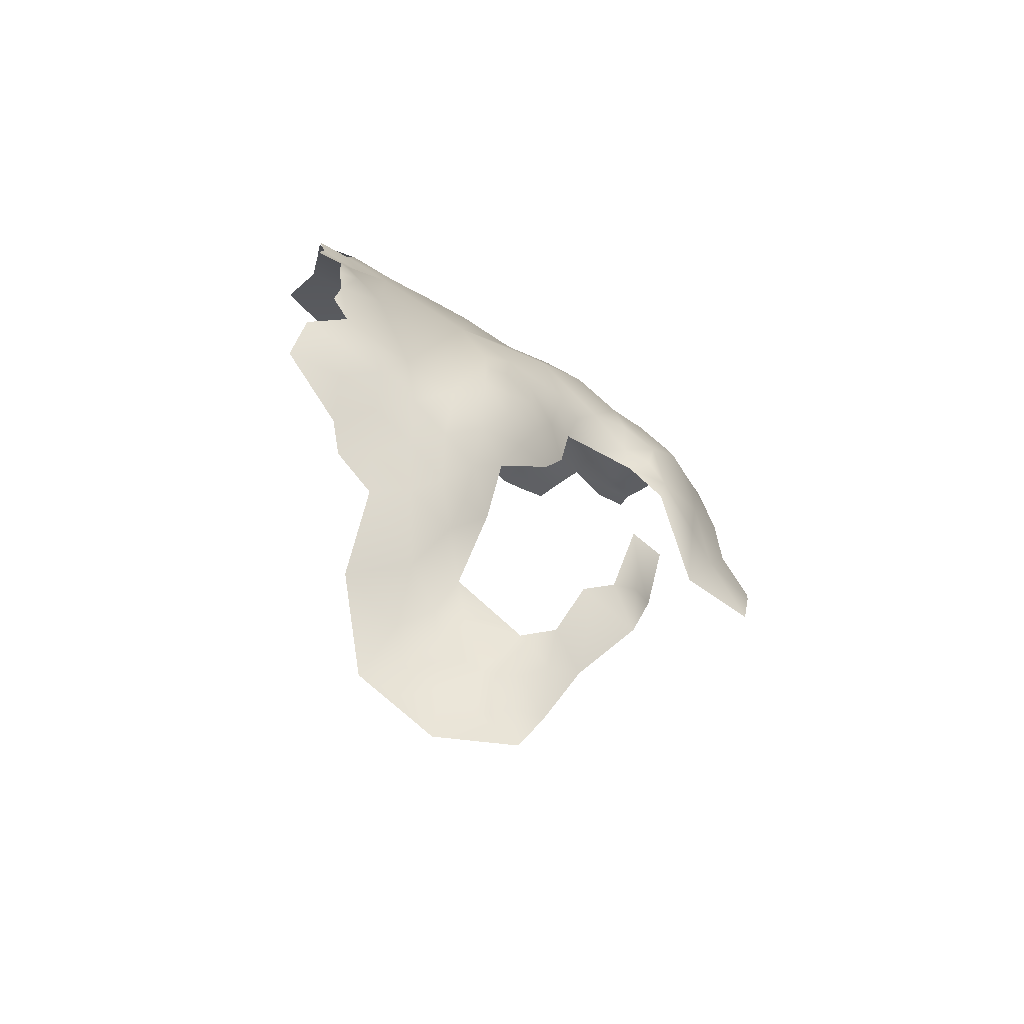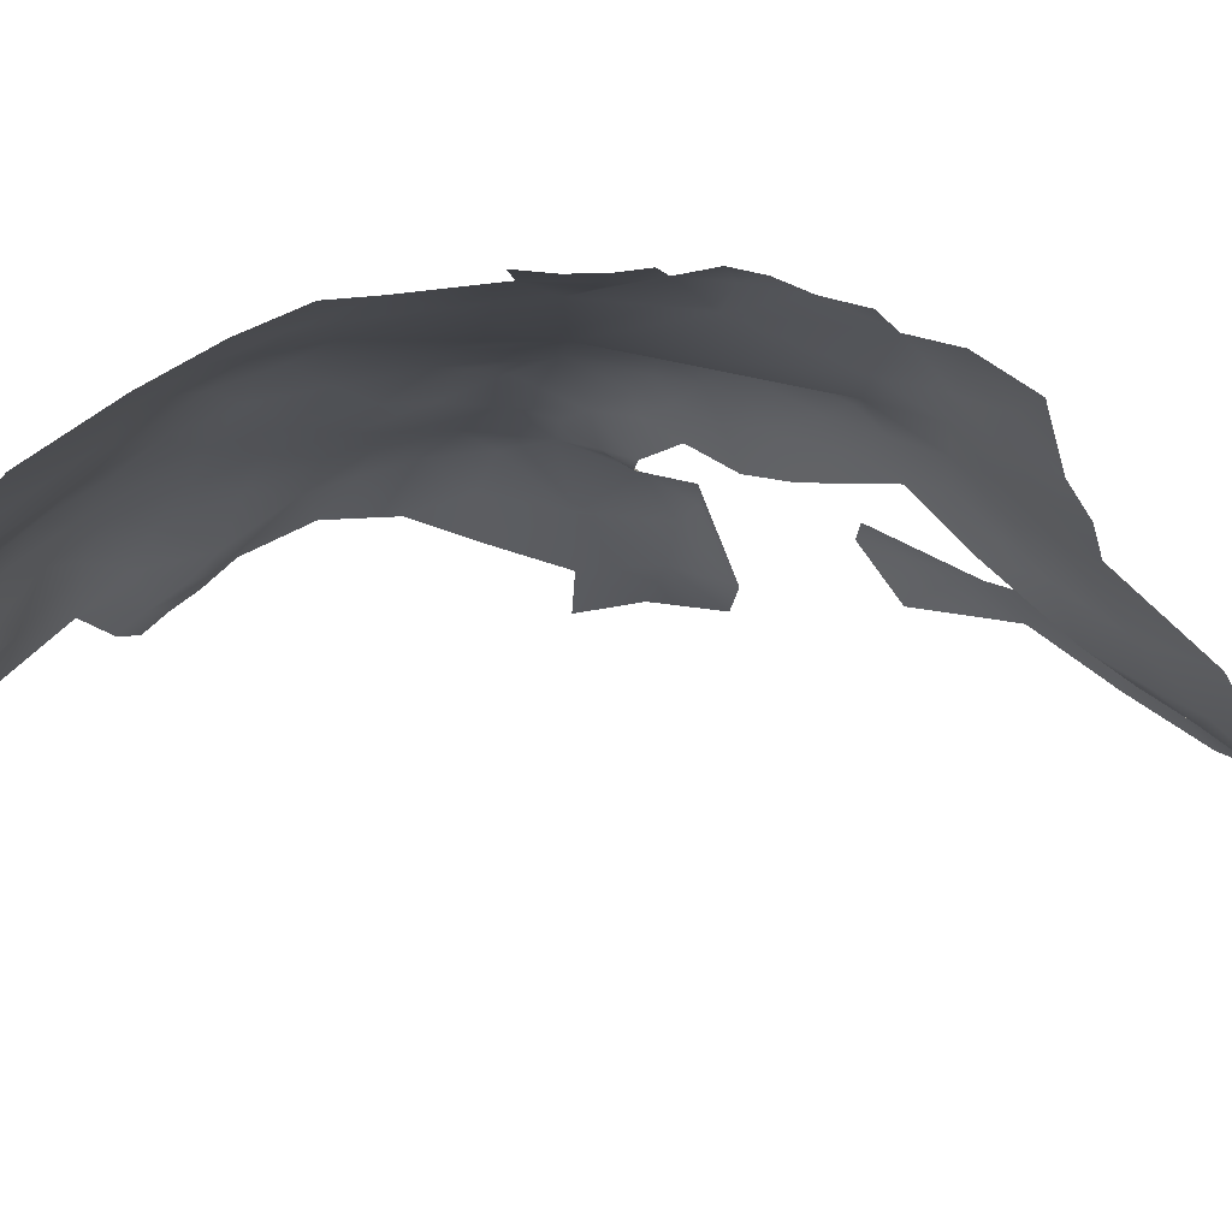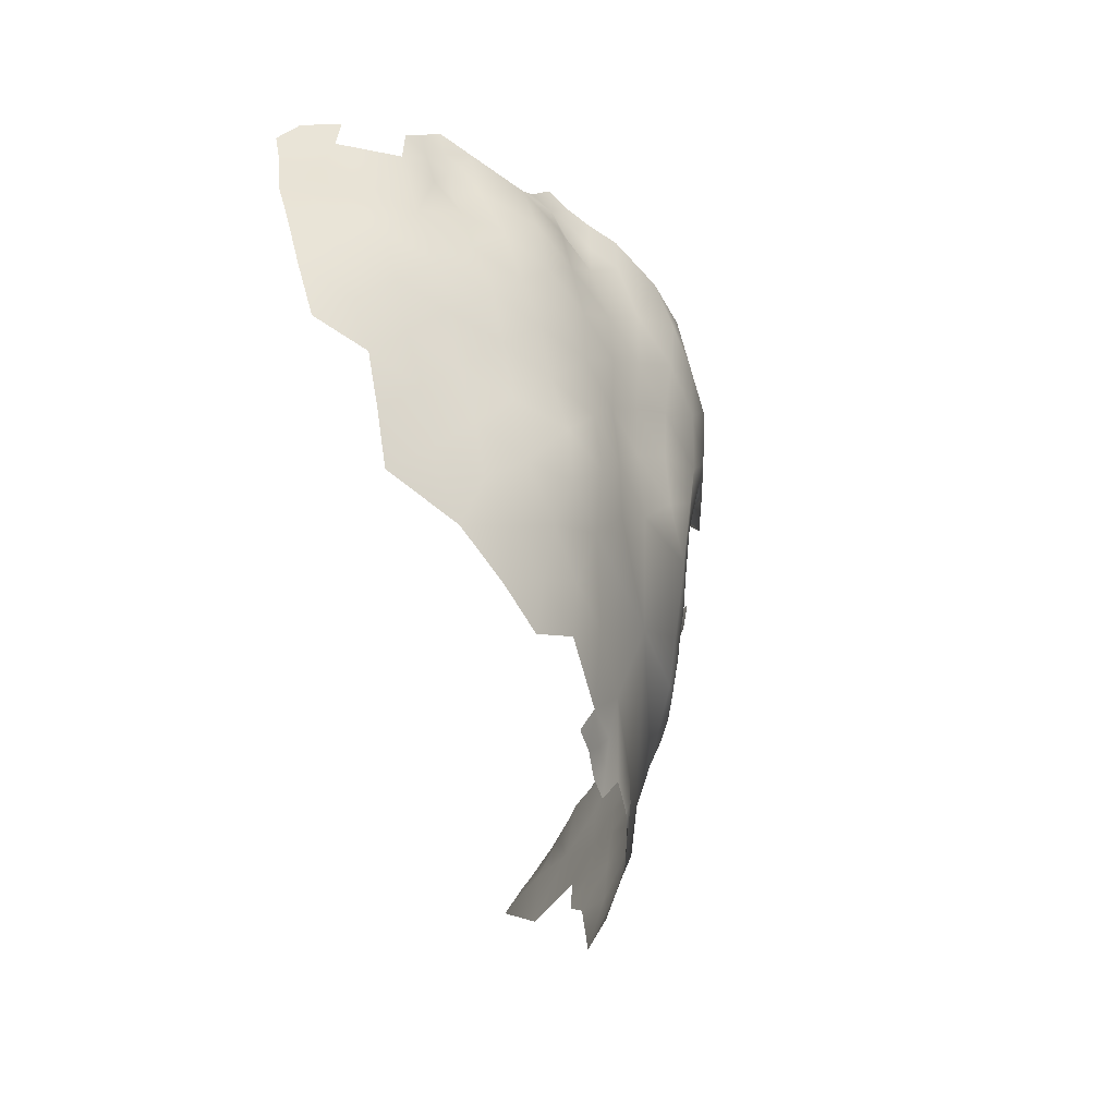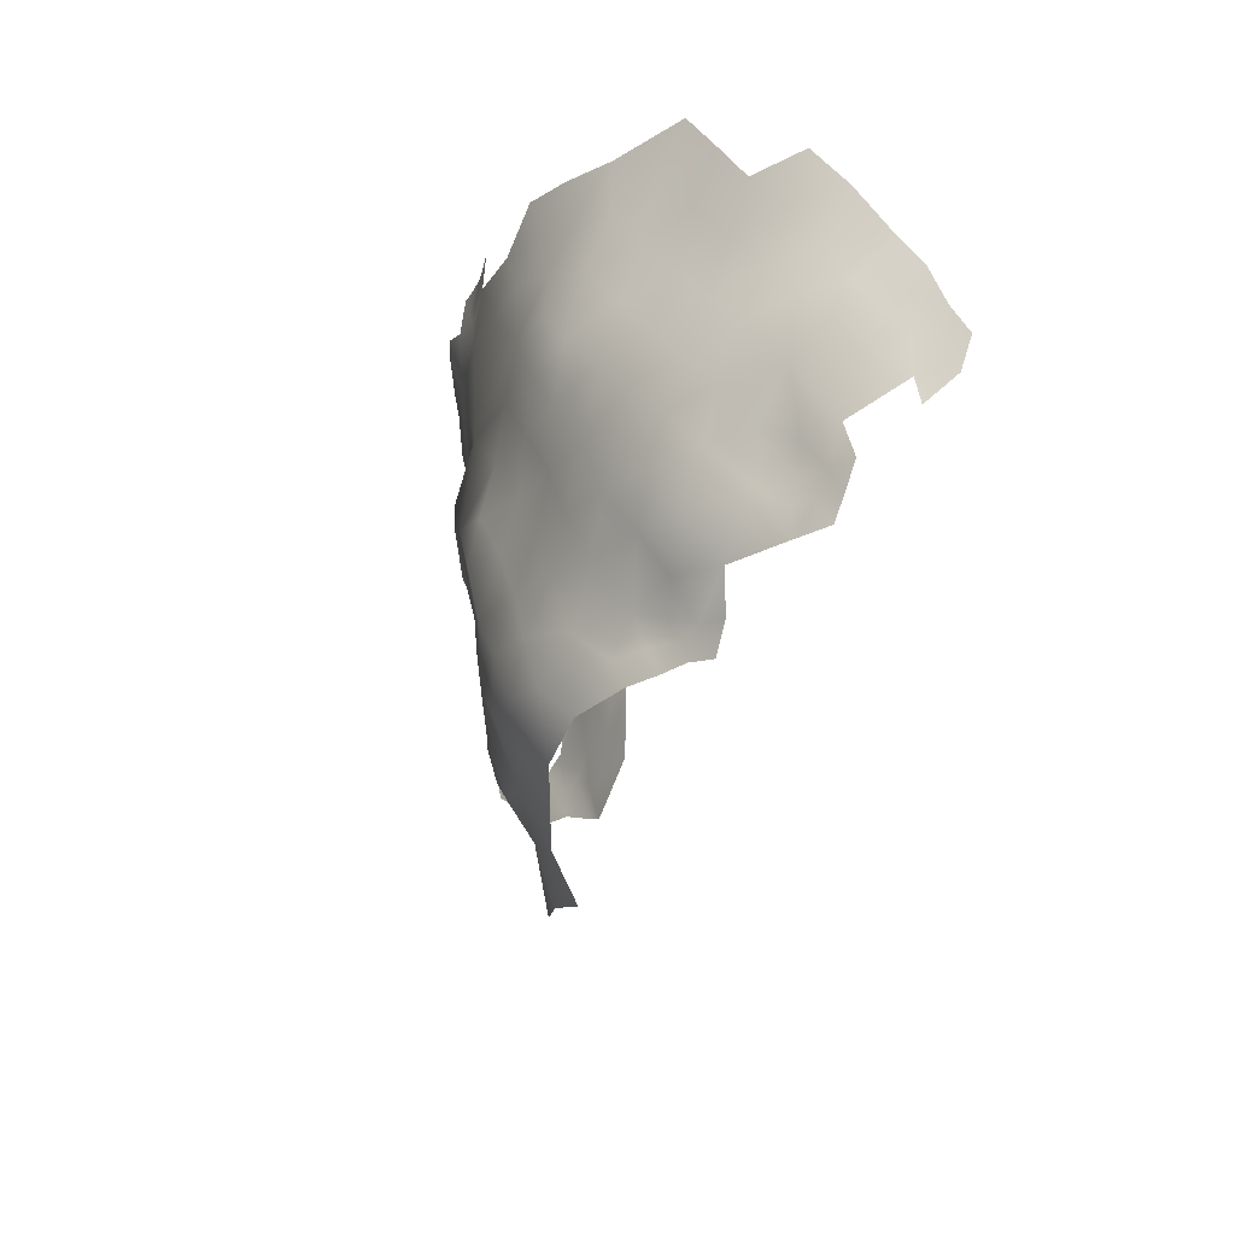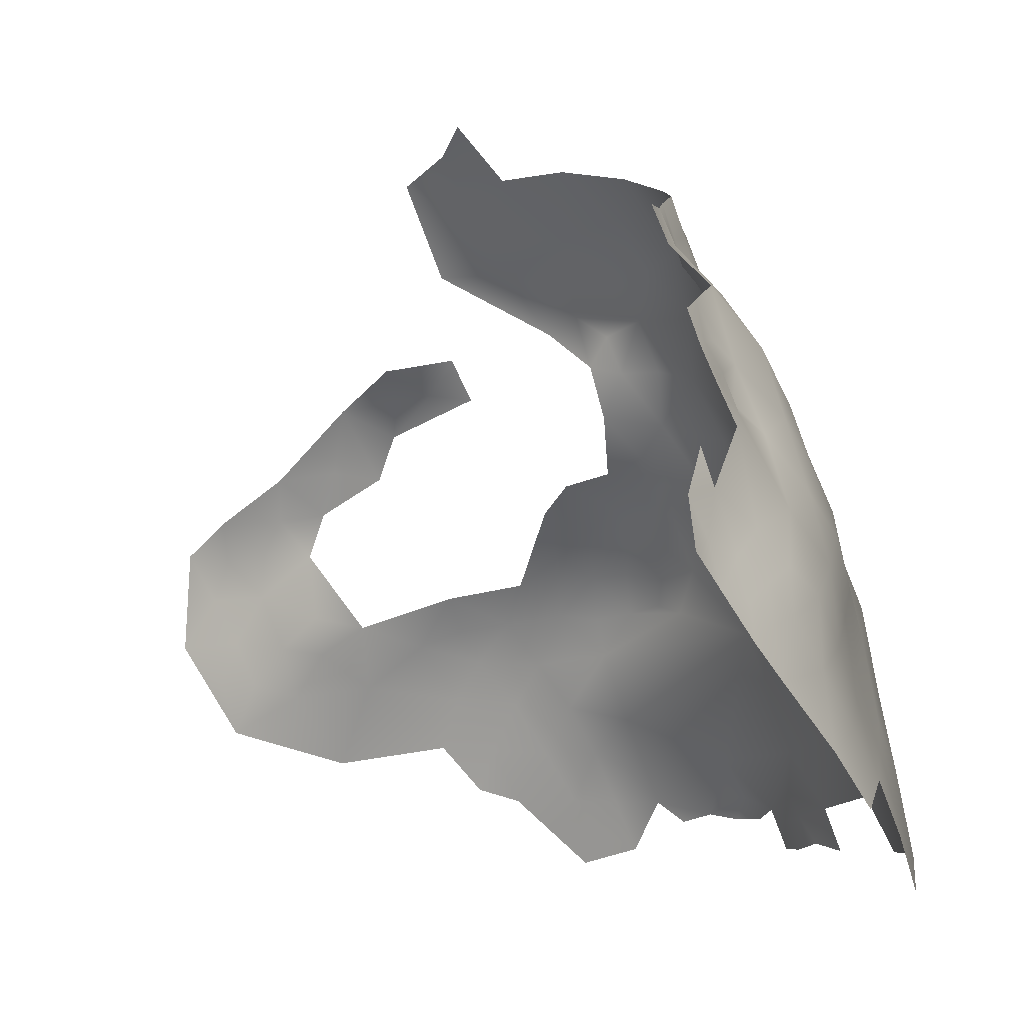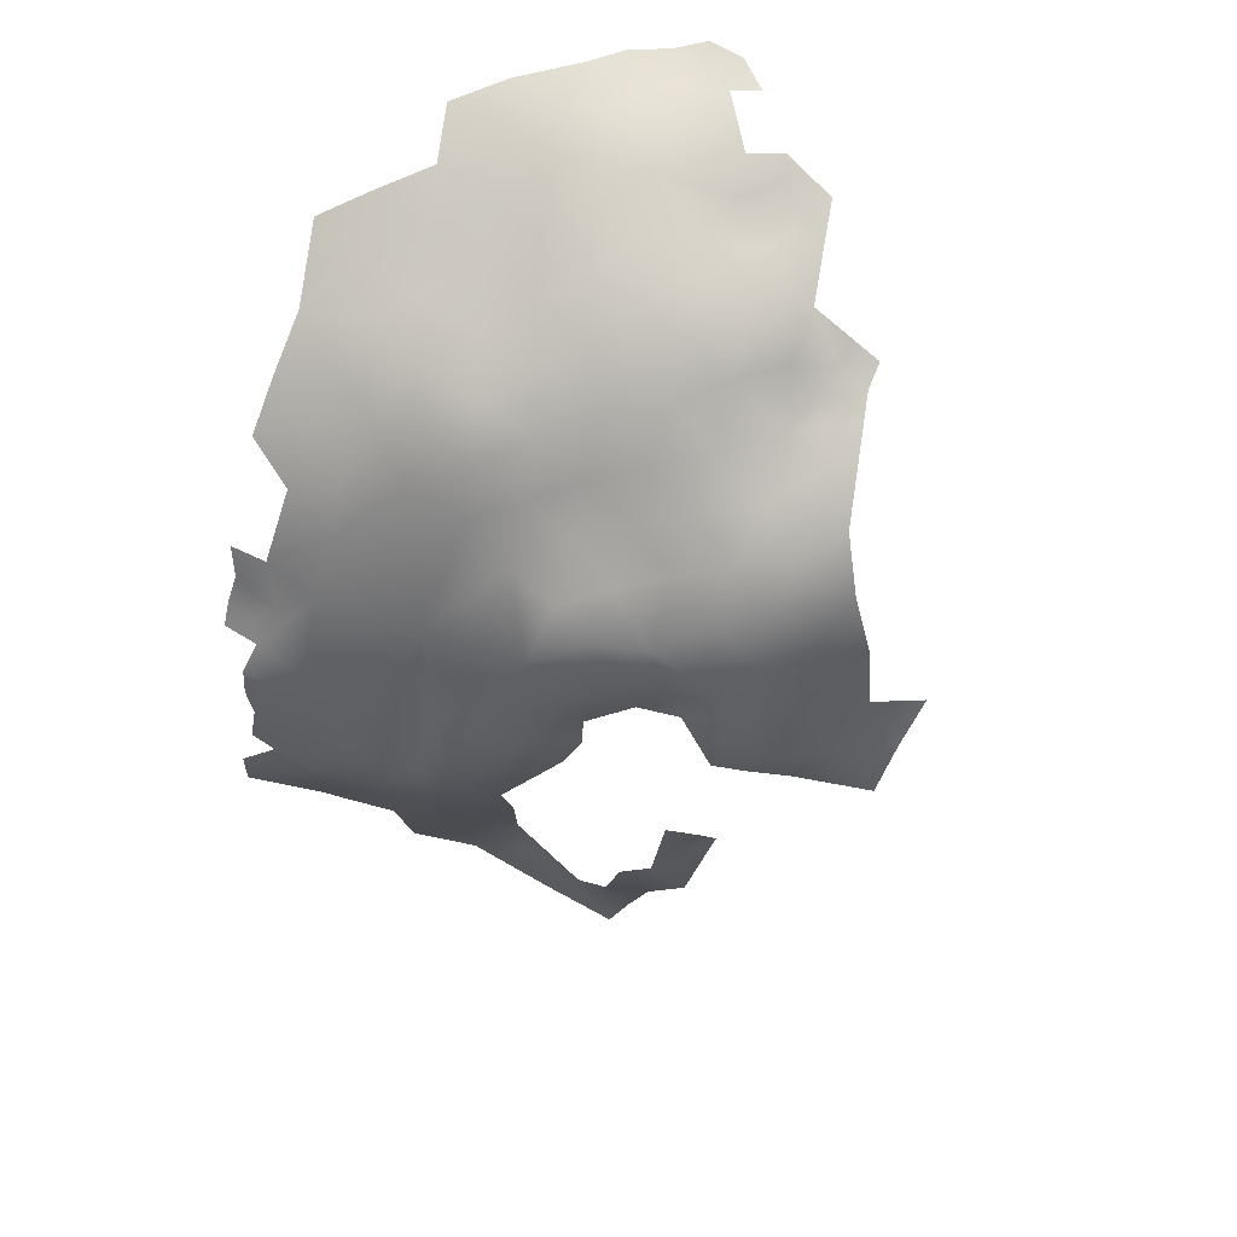
<metadata>
{"format":"obj","ext":"obj","renderer":"f3d","projection":"perspective","resolution":1024,"background":"white","views":[{"elev":-58.6,"azim":79.2,"up":"+Z"},{"elev":-77.8,"azim":73.3,"up":"+Y"},{"elev":45.4,"azim":37.7,"up":"+Z"},{"elev":60.3,"azim":-160.3,"up":"+Z"},{"elev":-6.9,"azim":-41.9,"up":"+Y"},{"elev":47.2,"azim":125.1,"up":"+Z"}]}
</metadata>
<code>
v 169 698.7 -278.5
v 169.1 702.7 -280.4
v 169 695.1 -276.5
v 163.3 687.5 -272.9
v 165.5 683.6 -273.2
v 172.2 695.9 -279.3
v 172.4 699.8 -281.2
v 172.1 690.6 -276.5
v 176.4 692.6 -280.2
v 175.6 697 -281.8
v 173.5 704.5 -283.5
v 160.1 682.3 -271.5
v 179.8 698.7 -284.1
v 175.2 700.4 -282.8
v 178.2 694.3 -282.9
v 182.5 691.4 -282.5
v 163.6 678.4 -272.4
v 168.2 677.1 -272.8
v 169 672.7 -272.1
v 164.2 673.4 -271.2
v 172.5 670.6 -272.3
v 172.8 674.8 -273.2
v 172.5 680.2 -274.3
v 176.9 671.8 -273.6
v 177.2 676.9 -274.4
v 168.5 668.6 -270.9
v 173.1 665.1 -271.6
v 160.3 676.9 -270.8
v 231.2 679.9 -343.6
v 231 681 -347.2
v 230.9 680.3 -352.2
v 229.4 684 -345
v 228.6 684.8 -338.6
v 230.1 679.8 -357.7
v 228 680.5 -362.3
v 224.8 679.6 -369.4
v 223.4 684.4 -365.4
v 223.9 687.4 -358.7
v 223.9 690.7 -352.2
v 227.6 685 -355.7
v 228.5 685.1 -350.5
v 219.2 692.8 -356
v 226.6 688.9 -348.1
v 231.5 675.2 -357.8
v 228.7 674.3 -367.6
v 232.4 668.7 -365.6
v 234.9 666.8 -357.2
v 236 662.6 -364.4
v 232.4 662.8 -370.4
v 228.5 663.2 -376.6
v 224.9 663.6 -382.6
v 224.4 669.9 -379.2
v 228.9 658 -379.6
v 228.5 669 -372
v 236.5 656.5 -369
v 232.3 656.5 -375.7
v 239.2 656.2 -363.8
v 238.4 660.8 -360.9
v 240.7 656.1 -357.3
v 241.7 650 -362.7
v 242.3 653.5 -354.1
v 241.9 654.4 -348.9
v 242.4 653.7 -344.3
v 240.7 656.7 -342.1
v 237.2 661.1 -341.6
v 242.1 653.7 -340.2
v 222.6 693.2 -347.3
v 239.7 648.2 -370.3
v 239.2 652.6 -367.4
v 226.7 688.9 -343.8
v 224.5 674.8 -374.9
v 219.5 677 -381
v 213.6 679.6 -386.3
v 218.8 683 -374.2
v 211.1 681.2 -393.3
v 212.3 676.3 -393.3
v 210 677.2 -399
v 217.4 671.7 -389.4
v 218.5 661.8 -396.5
v 212.1 670.7 -398.5
v 208.8 672.4 -403.9
v 206.8 672.9 -408.7
v 207.5 678.3 -406.4
v 204.3 677.9 -414
v 206.1 684.3 -409.6
v 204.4 690.7 -413.2
v 206.4 689.5 -407
v 208.9 684.5 -402.3
v 208.4 666 -407.3
v 208.5 690.4 -401.6
v 204.5 694.6 -405.9
v 208.7 694.7 -398.2
v 211.5 689.7 -395.2
v 211.8 695.3 -392.6
v 206.7 699.9 -395.8
v 210.6 700.5 -388.8
v 209.2 708.4 -385.4
v 213.9 699.4 -383.2
v 213 704.7 -379.1
v 210.8 709 -376
v 206.6 712.1 -373
v 212.4 709.2 -370.8
v 211.9 713.3 -366
v 239.7 654.8 -335.9
v 240.7 649.8 -334.2
v 238.6 653.3 -332.5
v 237.3 653.5 -328.7
v 235.4 654.6 -322.9
v 237.6 650.4 -326.4
v 239.1 649.7 -330.6
v 236.8 649.4 -321.6
v 236.7 656.6 -330.1
v 221.7 678.9 -375.4
v 223 694.2 -341.8
v 218 695.7 -350.6
v 219.2 696.8 -344.2
v 214.7 708.2 -365.4
v 220.2 698.4 -339.2
v 218.9 701.9 -334.2
v 215.1 703.1 -340.6
v 214.3 708.1 -336.6
v 213.2 712.8 -338
v 216 708 -331.8
v 216.1 706.4 -326.1
v 225.7 691 -339
v 223.1 695.1 -337.5
v 211.9 715.7 -342.3
v 212.7 714.4 -348.1
v 213 709.3 -340.8
v 209.7 718.5 -349.5
v 206.8 721.4 -347.8
v 201.9 721.4 -356.4
v 201 726 -348.3
v 213 713.9 -332.4
v 184.8 715.1 -298.2
v 182.3 717.7 -297.5
v 182.4 713.2 -295.3
v 185.2 719 -300
v 186.8 712.1 -298.5
v 178.8 717.2 -295.2
v 189.3 721 -302.8
v 179.1 712.5 -292.9
v 192.5 717.2 -303.9
v 188.2 715.6 -301.1
v 191.7 711.2 -301.3
v 229.4 649.2 -306.6
v 190.6 736.1 -340.3
v 194.7 734.4 -347.9
v 196.7 732.5 -357.2
v 230.7 655.8 -312
v 230.1 663 -317.4
v 234.4 661.7 -327.4
v 226.5 662.1 -309
v 225.2 656.2 -304.7
v 221.1 663.8 -302.3
v 223.2 671.1 -308.4
v 221.8 679.3 -312.3
v 221.1 686 -317.9
v 218.4 678.5 -304.1
v 216.5 685.6 -308.9
v 212.5 684.6 -301.3
v 213.9 676.4 -297.4
v 218.8 671.2 -300.7
v 214.9 692.6 -313.6
v 210.5 691.9 -306.2
v 220.7 693.3 -321.1
v 210 698.8 -311.2
v 205.5 698.7 -303.8
v 205.9 691 -298.1
v 205.4 705.5 -309.2
v 199.7 705 -302.4
v 200.3 698 -297
v 214.5 666.1 -295.5
v 207.6 671.9 -291.8
v 207.2 680.8 -294.1
v 201.5 677.2 -288.1
v 201.1 668.1 -286.9
v 195.2 673.3 -283.2
v 195 664.6 -281.6
v 201.7 659.6 -284.5
v 207.9 663.1 -289.9
v 188.9 669.7 -278.4
v 188.5 661.3 -276.4
v 195.3 656.3 -279
v 196 682.1 -284.9
v 195.2 689.6 -287.6
v 189.5 678.1 -280.1
v 181.2 683.2 -278
v 189.2 686 -282.6
v 188.6 694.1 -285.3
v 188.4 701.9 -288.3
v 194.9 696.5 -290.4
v 183 674.4 -275.8
v 187.8 708.6 -293.8
v 181 707.8 -288.7
v 194 703.3 -294.6
v 201.7 685.7 -290.6
v 213.9 657.7 -292.7
v 210.6 705.7 -316.6
v 215.4 699.1 -318.5
v 220.6 699 -325.2
v 219.6 656.6 -297.9
v 201.6 650.5 -281.6
v 188.4 653.1 -274.1
v 181.2 658.5 -272.2
v 216.9 648.6 -293
v 224 649 -300
v 200.4 692.1 -292.9
v 207.9 644.6 -284.9
v 208 653.5 -287.7
v 181.8 666.8 -274.3
v 206.4 712.8 -313.8
v 211.2 712.6 -321.7
v 206.1 719.2 -319.4
v 201.9 719.8 -312.9
v 199.5 713.3 -307.7
v 209.2 718.9 -326.7
v 203.1 724 -325.7
v 196.9 729.4 -328.6
v 197.7 727 -318.9
v 195.3 723.6 -310
v 225 691.4 -329.8
v 196.7 730.2 -339
v 204.4 723.3 -336.5
v 228.7 676.1 -329.3
f 10 14 7
f 6 8 9
f 105 104 106
f 7 1 6
f 14 10 13
f 10 7 6
f 10 6 9
f 142 137 140
f 28 20 17
f 110 105 106
f 2 1 7
f 23 18 22
f 11 7 14
f 5 12 17
f 137 135 136
f 137 136 140
f 26 27 21
f 114 126 125
f 10 9 15
f 3 8 6
f 3 6 1
f 135 138 136
f 19 26 21
f 108 109 107
f 22 19 21
f 22 18 19
f 64 66 63
f 22 21 24
f 22 24 25
f 144 135 139
f 144 138 135
f 13 10 15
f 11 2 7
f 145 144 139
f 112 107 106
f 29 30 32
f 111 109 108
f 23 22 25
f 28 17 12
f 144 143 141
f 144 141 138
f 143 144 145
f 129 127 122
f 110 106 107
f 110 107 109
f 118 126 114
f 18 20 19
f 18 17 20
f 33 29 32
f 103 117 102
f 55 57 69
f 67 116 114
f 118 114 116
f 33 32 70
f 43 39 67
f 121 129 122
f 139 135 137
f 57 59 60
f 58 59 57
f 129 121 120
f 115 116 67
f 44 35 34
f 193 25 24
f 46 47 48
f 89 82 81
f 92 93 90
f 92 94 93
f 45 44 46
f 69 57 60
f 85 86 87
f 64 104 66
f 44 47 46
f 119 120 121
f 82 83 81
f 4 12 5
f 43 70 32
f 43 32 41
f 119 121 123
f 39 43 41
f 81 77 80
f 18 5 17
f 88 87 90
f 39 41 40
f 37 35 36
f 26 19 20
f 118 120 119
f 53 51 50
f 95 94 92
f 41 30 31
f 41 32 30
f 56 53 50
f 57 48 58
f 54 45 46
f 88 83 85
f 88 85 87
f 50 51 52
f 58 48 47
f 39 115 67
f 39 42 115
f 80 77 76
f 114 125 70
f 16 13 15
f 108 107 112
f 33 70 125
f 11 14 13
f 54 49 50
f 54 50 52
f 91 90 87
f 49 46 48
f 49 54 46
f 101 102 100
f 83 77 81
f 27 24 21
f 54 52 71
f 16 15 9
f 45 36 35
f 45 35 44
f 73 76 75
f 193 24 211
f 39 38 42
f 39 40 38
f 121 122 134
f 121 134 123
f 112 106 104
f 55 48 57
f 55 49 48
f 56 50 49
f 56 49 55
f 120 118 116
f 91 87 86
f 40 41 31
f 40 31 34
f 194 139 137
f 77 75 76
f 67 114 70
f 67 70 43
f 193 188 25
f 64 63 62
f 84 83 82
f 84 85 83
f 96 94 95
f 176 175 197
f 190 186 192
f 194 191 196
f 208 192 186
f 72 113 71
f 68 69 60
f 88 77 83
f 167 164 200
f 167 200 199
f 168 170 171
f 171 172 168
f 154 150 153
f 154 146 150
f 185 176 197
f 91 92 90
f 182 178 187
f 167 170 168
f 163 156 159
f 152 108 112
f 217 214 213
f 191 192 196
f 165 164 167
f 207 146 154
f 189 190 16
f 165 167 168
f 23 5 18
f 190 192 191
f 170 167 199
f 209 210 203
f 169 172 208
f 169 168 172
f 172 192 208
f 172 196 192
f 181 198 173
f 165 168 169
f 205 204 183
f 177 179 180
f 153 150 151
f 101 103 102
f 189 185 186
f 189 186 190
f 154 202 207
f 155 202 154
f 177 180 181
f 156 157 159
f 212 170 199
f 129 128 127
f 159 161 162
f 159 160 161
f 206 207 202
f 65 104 64
f 174 181 173
f 216 212 215
f 35 40 34
f 179 178 182
f 186 185 197
f 186 197 208
f 174 177 181
f 193 182 187
f 182 193 211
f 71 113 36
f 183 184 179
f 183 179 182
f 187 189 188
f 187 188 193
f 177 178 179
f 204 184 183
f 183 211 205
f 183 182 211
f 212 213 214
f 212 199 213
f 160 165 161
f 160 164 165
f 214 215 212
f 163 159 162
f 185 189 187
f 155 156 163
f 218 214 217
f 216 170 212
f 45 54 71
f 45 71 36
f 74 36 113
f 216 171 170
f 130 127 128
f 176 174 175
f 55 69 68
f 78 76 73
f 72 74 113
f 59 62 61
f 184 180 179
f 132 133 131
f 185 178 176
f 185 187 178
f 195 137 142
f 195 194 137
f 195 191 194
f 153 155 154
f 119 123 124
f 78 80 76
f 211 24 27
f 176 178 177
f 176 177 174
f 160 159 157
f 160 157 158
f 219 220 218
f 166 201 200
f 119 126 118
f 88 90 93
f 222 125 126
f 134 124 123
f 203 210 180
f 203 180 184
f 223 148 147
f 31 30 29
f 127 134 122
f 74 37 36
f 194 145 139
f 161 165 169
f 99 100 102
f 38 40 35
f 38 35 37
f 206 202 198
f 98 96 97
f 98 97 99
f 174 162 175
f 80 89 81
f 173 155 163
f 72 71 52
f 98 94 96
f 100 99 97
f 188 189 16
f 195 11 13
f 78 73 72
f 175 162 161
f 222 201 166
f 216 143 145
f 164 160 158
f 190 13 16
f 171 196 172
f 181 180 210
f 181 210 198
f 169 208 197
f 44 34 31
f 153 156 155
f 132 131 130
f 188 23 25
f 173 162 174
f 173 163 162
f 219 218 224
f 219 224 223
f 191 13 190
f 191 195 13
f 131 127 130
f 164 166 200
f 164 158 166
f 95 92 91
f 151 108 152
f 213 134 217
f 213 124 134
f 171 216 145
f 220 221 215
f 201 119 124
f 200 201 124
f 78 79 80
f 173 198 202
f 173 202 155
f 133 223 224
f 205 211 27
f 199 124 213
f 199 200 124
f 221 141 143
f 56 55 68
f 133 148 223
f 175 169 197
f 175 161 169
f 88 75 77
f 88 93 75
f 188 16 9
f 84 86 85
f 222 33 125
f 220 214 218
f 220 215 214
f 206 198 210
f 101 100 97
f 216 215 221
f 216 221 143
f 196 145 194
f 196 171 145
f 42 38 37
f 224 131 133
f 74 72 73
f 95 97 96
f 73 75 93
f 224 218 217
f 150 108 151
f 188 9 8
f 89 84 82
f 99 102 117
f 225 33 222
f 206 210 209
f 222 126 119
f 222 119 201
f 78 72 52
f 78 52 51
f 133 132 149
f 133 149 148
f 224 217 134
f 222 166 158
f 222 158 225
f 152 112 104
f 152 104 65
f 132 130 128
f 224 127 131
f 224 134 127
f 79 78 51
f 79 89 80
f 225 158 157
f 225 29 33
f 156 153 151
f 225 151 152
f 225 157 156
f 225 156 151
f 225 152 65
f 225 47 44
f 23 8 5
f 8 23 188
f 29 44 31
f 29 225 44
f 62 65 64
f 47 59 58
f 59 65 62
f 47 65 59
f 65 47 225

</code>
